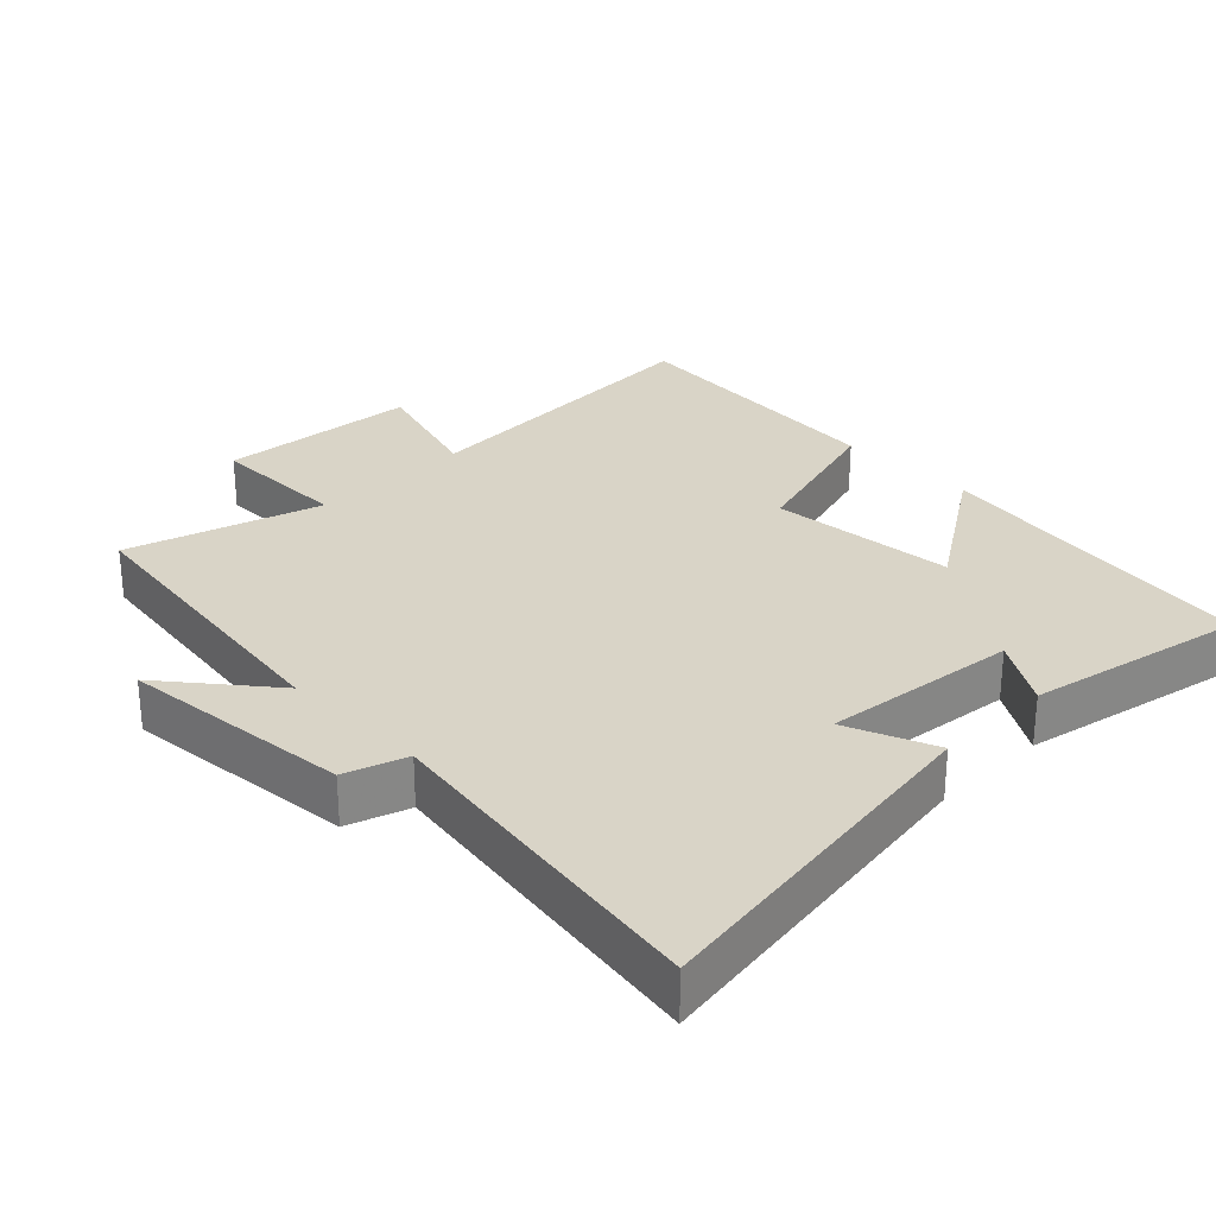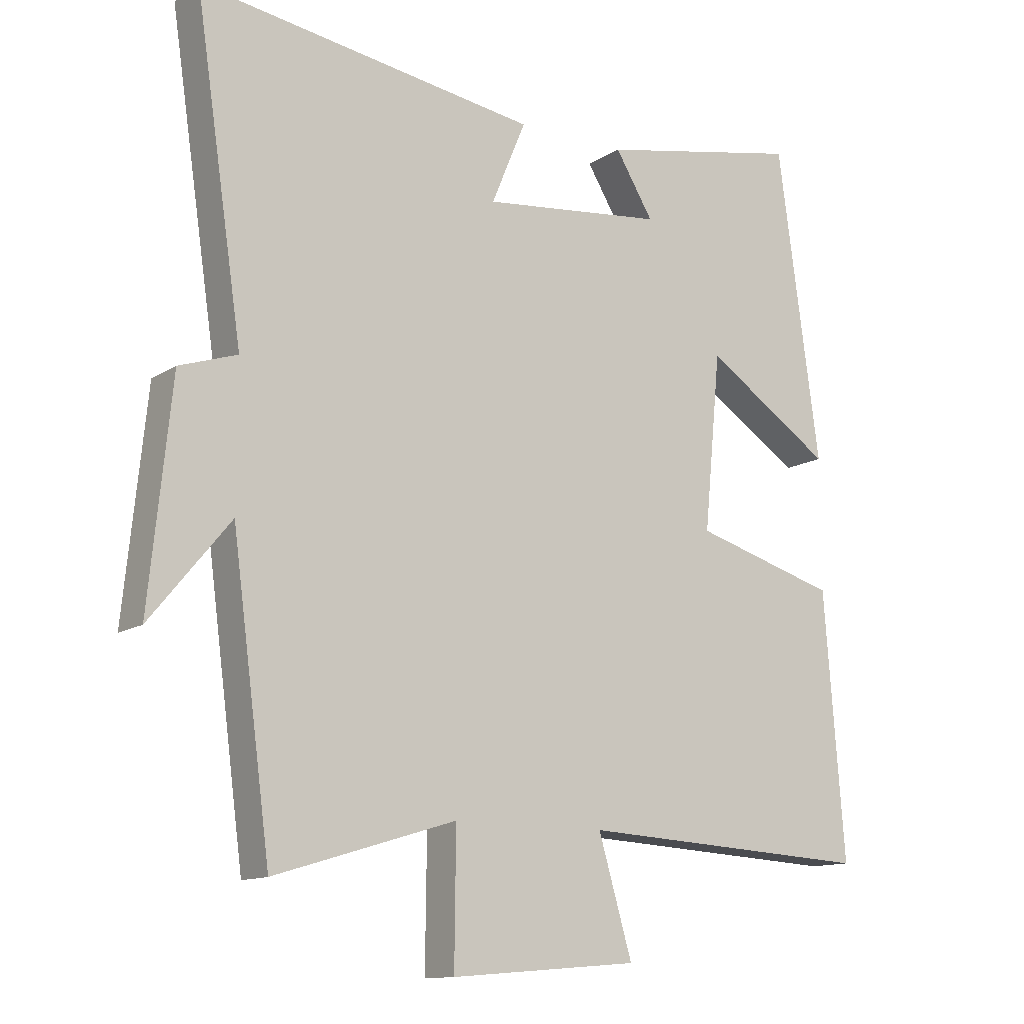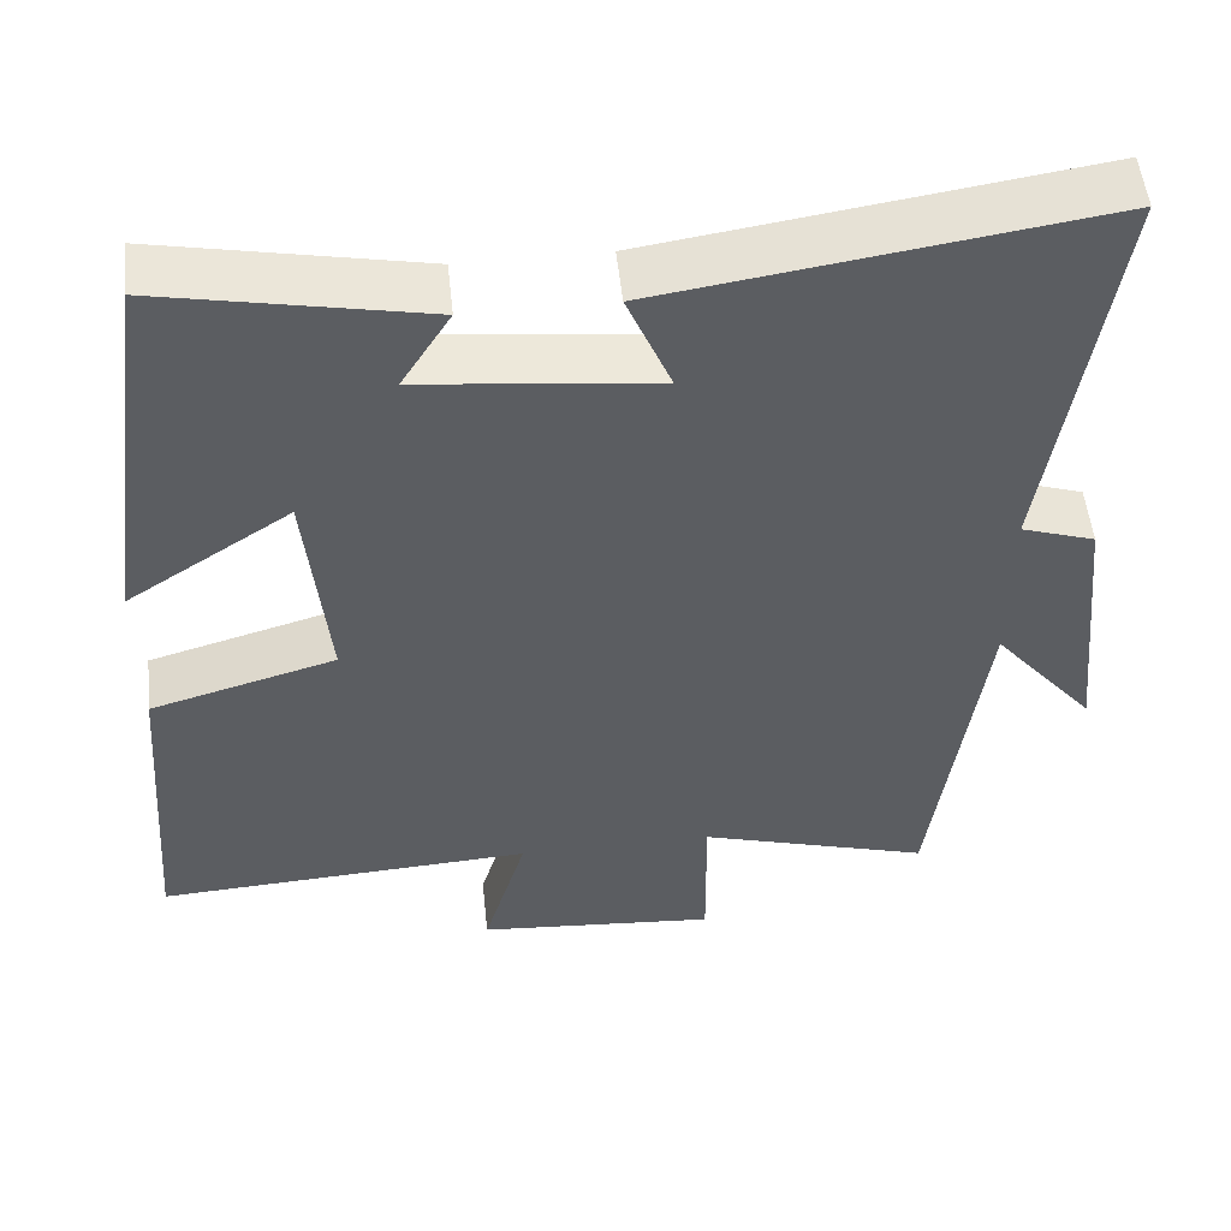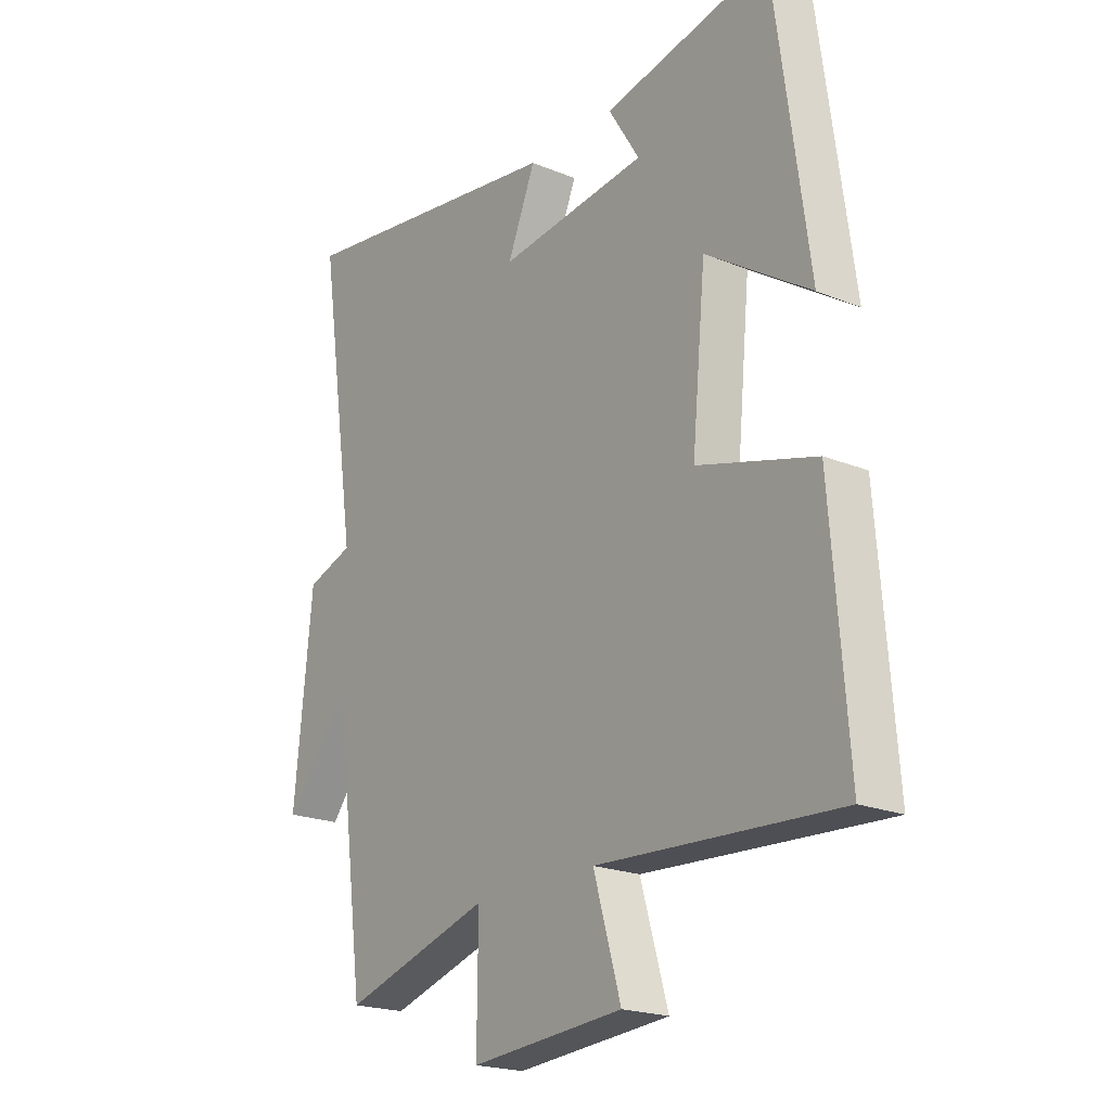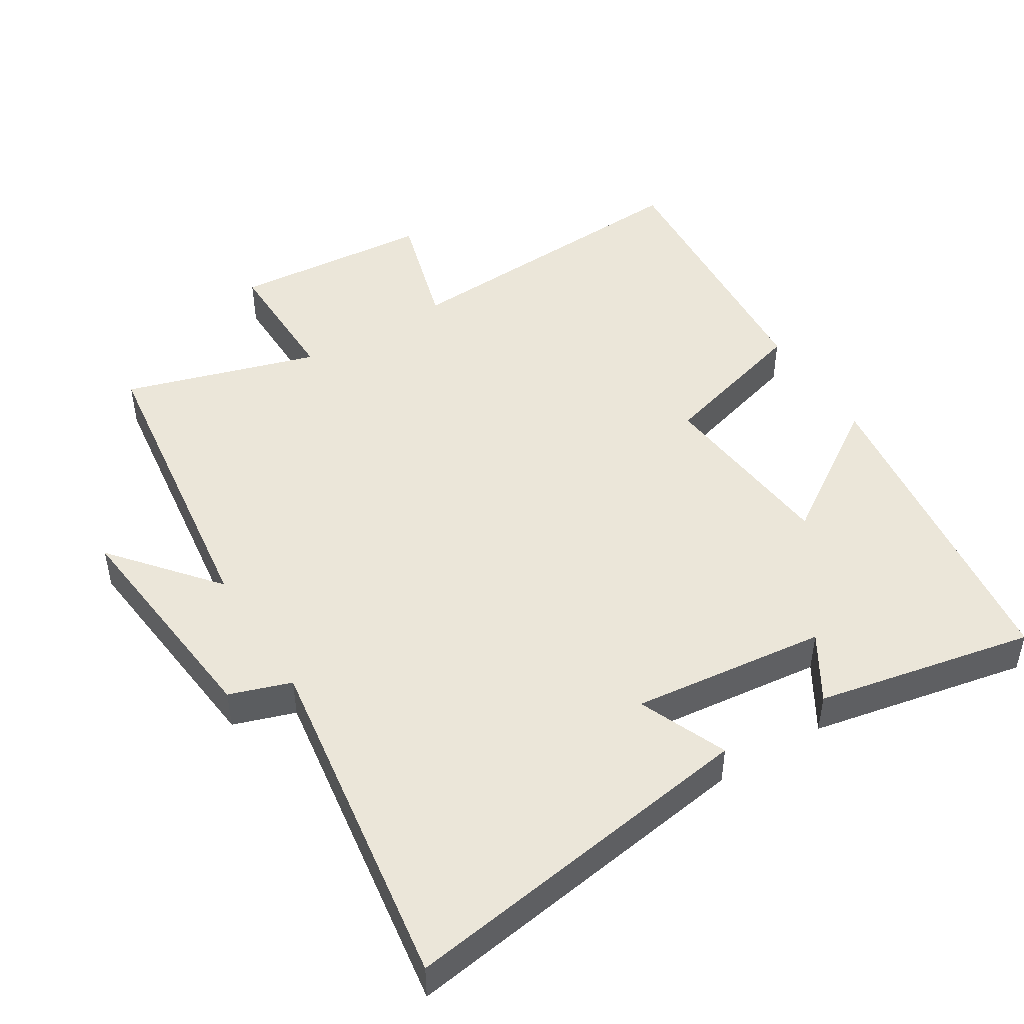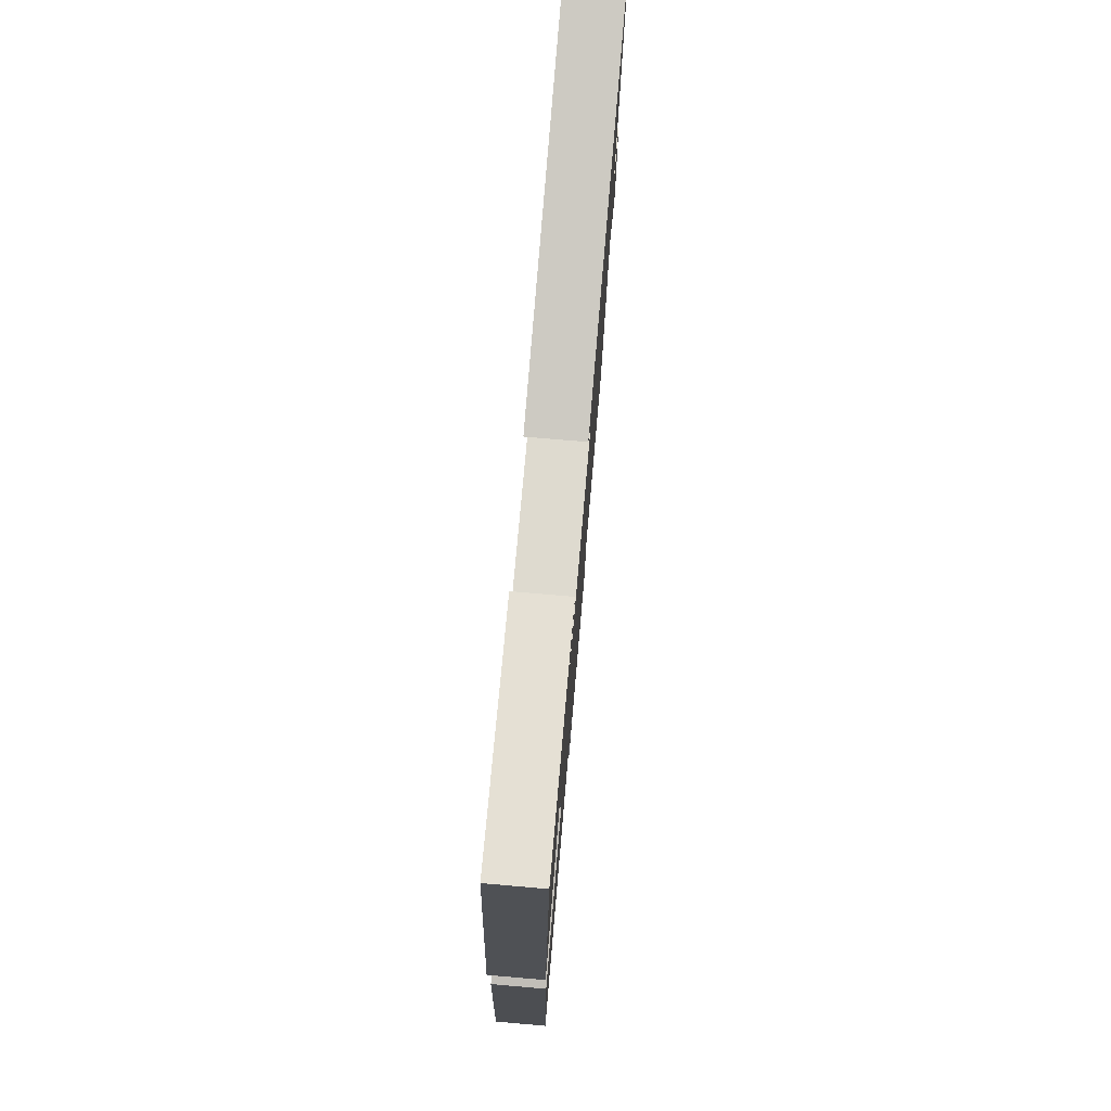
<metadata>
{"format":"obj","ext":"obj","renderer":"f3d","projection":"perspective","resolution":1024,"background":"white","views":[{"elev":28.5,"azim":-44.6,"up":"+Y"},{"elev":-12.8,"azim":-35.0,"up":"+Z"},{"elev":52.8,"azim":173.9,"up":"+Z"},{"elev":-20.8,"azim":53.5,"up":"+Z"},{"elev":47.3,"azim":-31.9,"up":"+Y"},{"elev":77.6,"azim":94.9,"up":"+Z"}]}
</metadata>
<code>
v 0.531 0.07 -0.525
v 0.076 0.07 -0.5
v 0.128 0.07 -0.678
v -0.162 0.07 -0.702
v -0.16 0.07 -0.5
v -0.44 0.07 -0.585
v -0.5 0.07 -0.136
v -0.623 0.07 -0.286
v -0.589 0.07 0.05
v -0.5 0.07 0.08
v -0.574 0.07 0.577
v -0.05 0.07 0.5
v -0.103 0.07 0.372
v 0.179 0.07 0.404
v 0.12 0.07 0.5
v 0.435 0.07 0.564
v 0.5 0.07 0.085
v 0.303 0.07 0.215
v 0.277 0.07 -0.055
v 0.5 0.07 -0.119
v 0.531 0 -0.525
v 0.076 0 -0.5
v 0.128 0 -0.678
v -0.162 0 -0.702
v -0.16 0 -0.5
v -0.44 0 -0.585
v -0.5 0 -0.136
v -0.623 0 -0.286
v -0.589 0 0.05
v -0.5 0 0.08
v -0.574 0 0.577
v -0.05 0 0.5
v -0.103 0 0.372
v 0.179 0 0.404
v 0.12 0 0.5
v 0.435 0 0.564
v 0.5 0 0.085
v 0.303 0 0.215
v 0.277 0 -0.055
v 0.5 0 -0.119
f 19 20 1 2
f 18 19 2
f 16 17 18
f 15 16 18
f 14 15 18
f 13 14 18 2
f 10 11 12 13
f 10 13 2
f 7 8 9 10
f 5 6 7 10
f 5 10 2 3
f 3 4 5
f 22 21 40 39
f 22 39 38
f 38 37 36
f 38 36 35
f 38 35 34
f 22 38 34 33
f 33 32 31 30
f 22 33 30
f 30 29 28 27
f 30 27 26 25
f 23 22 30 25
f 25 24 23
f 1 21 22 2
f 2 22 23 3
f 3 23 24 4
f 4 24 25 5
f 5 25 26 6
f 6 26 27 7
f 7 27 28 8
f 8 28 29 9
f 9 29 30 10
f 10 30 31 11
f 11 31 32 12
f 12 32 33 13
f 13 33 34 14
f 14 34 35 15
f 15 35 36 16
f 16 36 37 17
f 17 37 38 18
f 18 38 39 19
f 19 39 40 20
f 20 40 21 1

</code>
